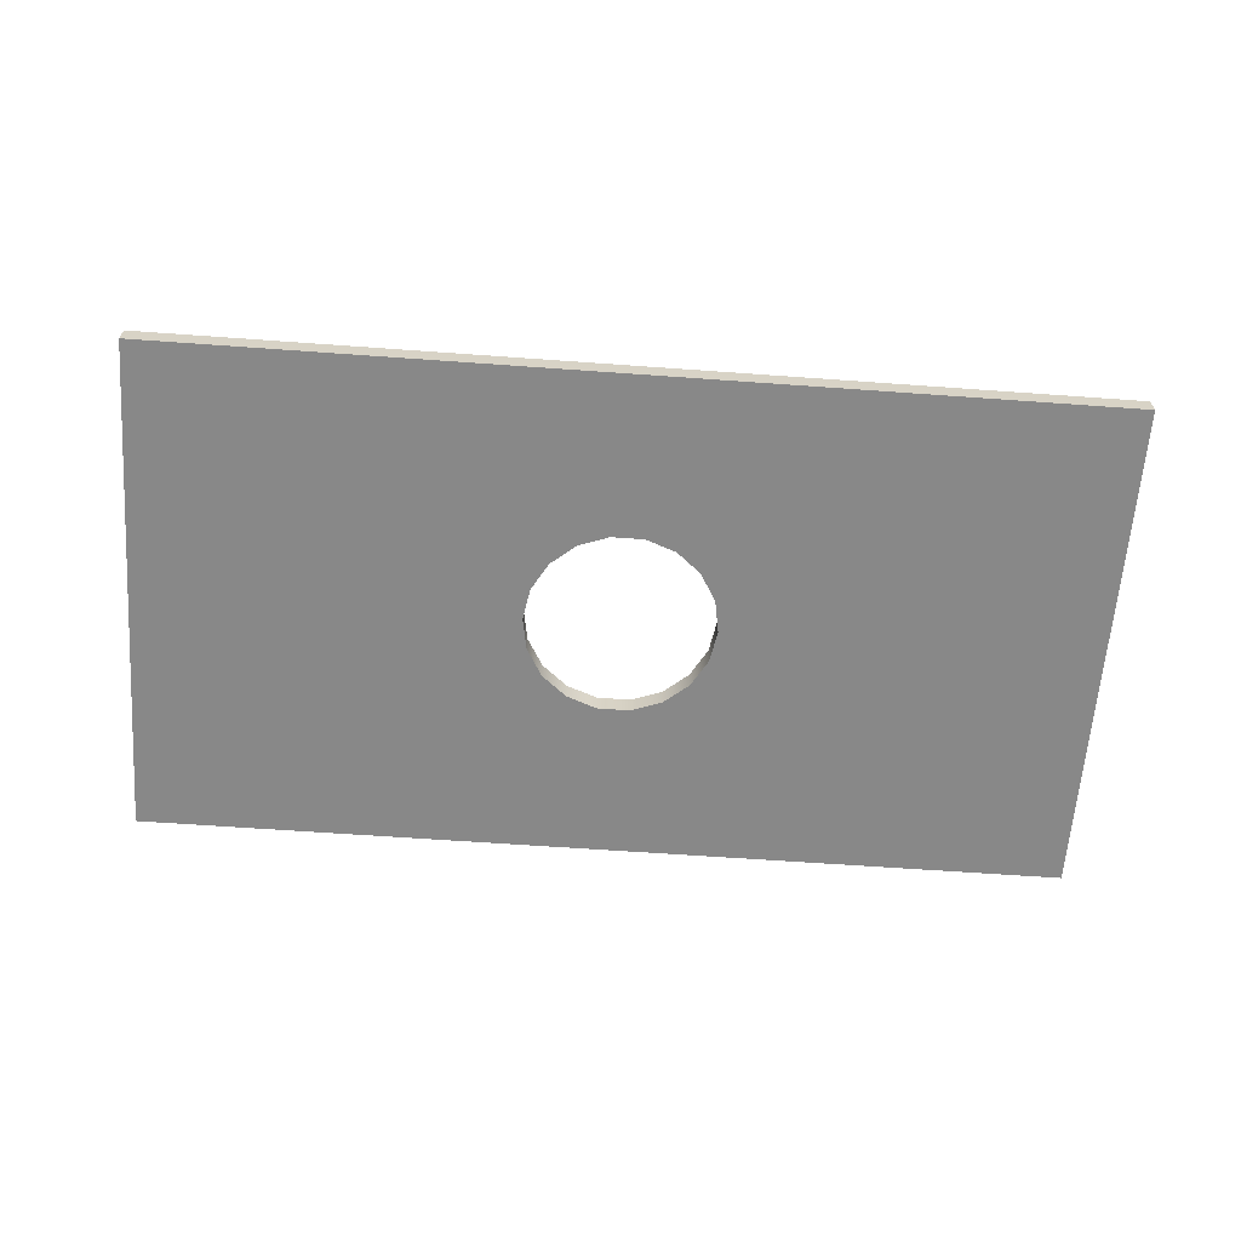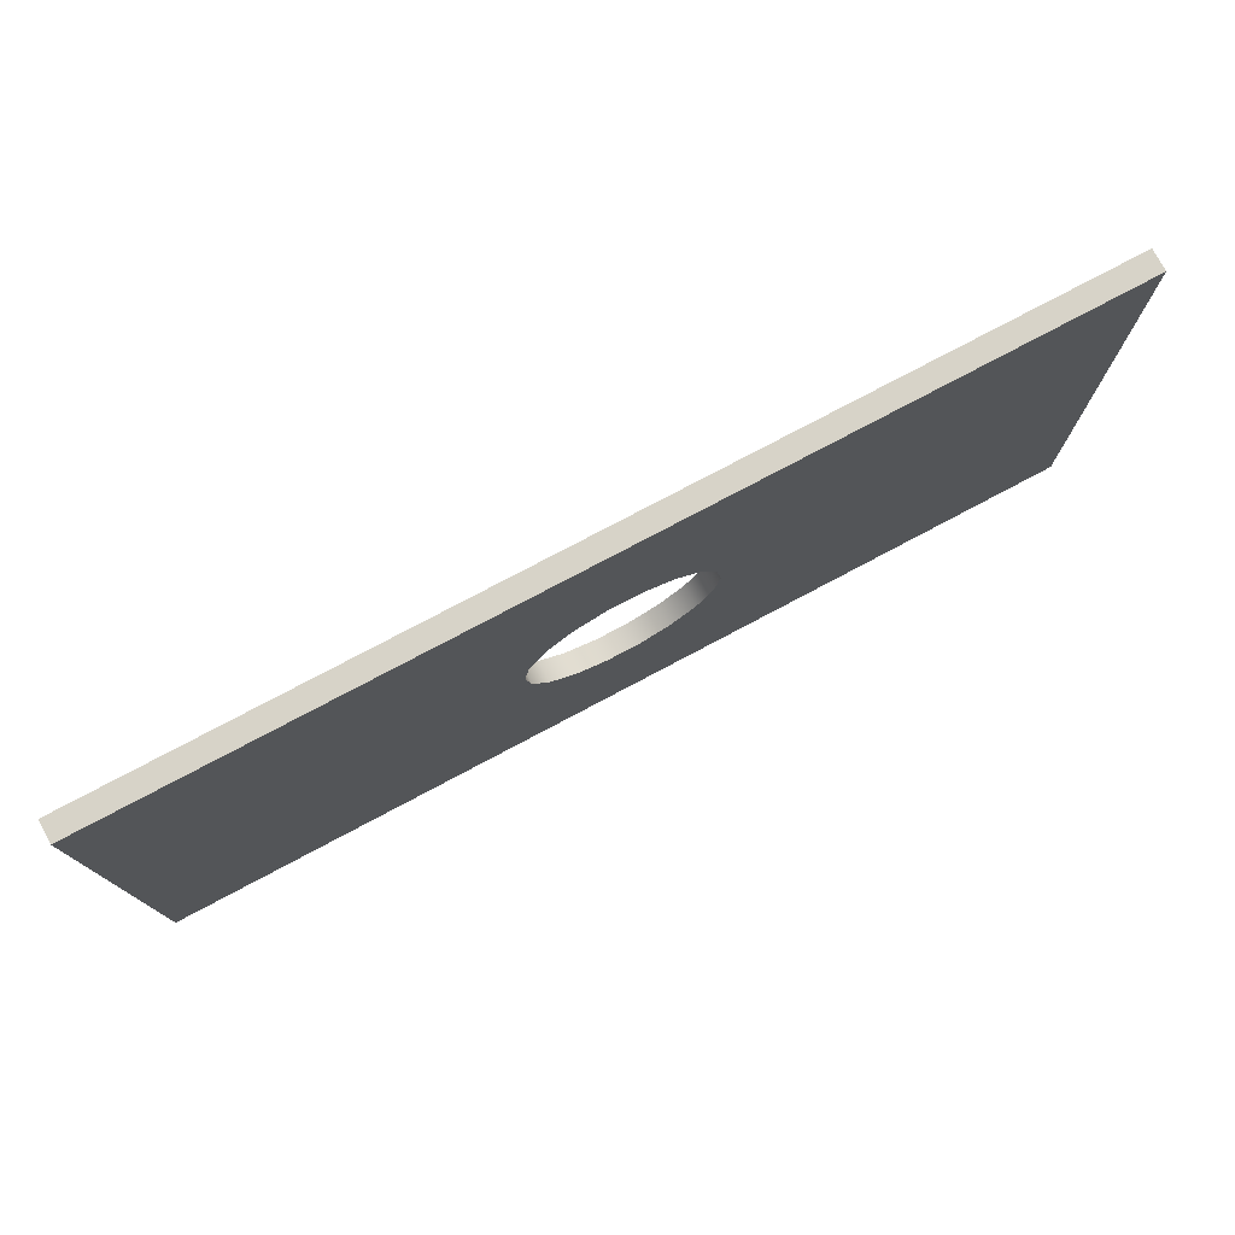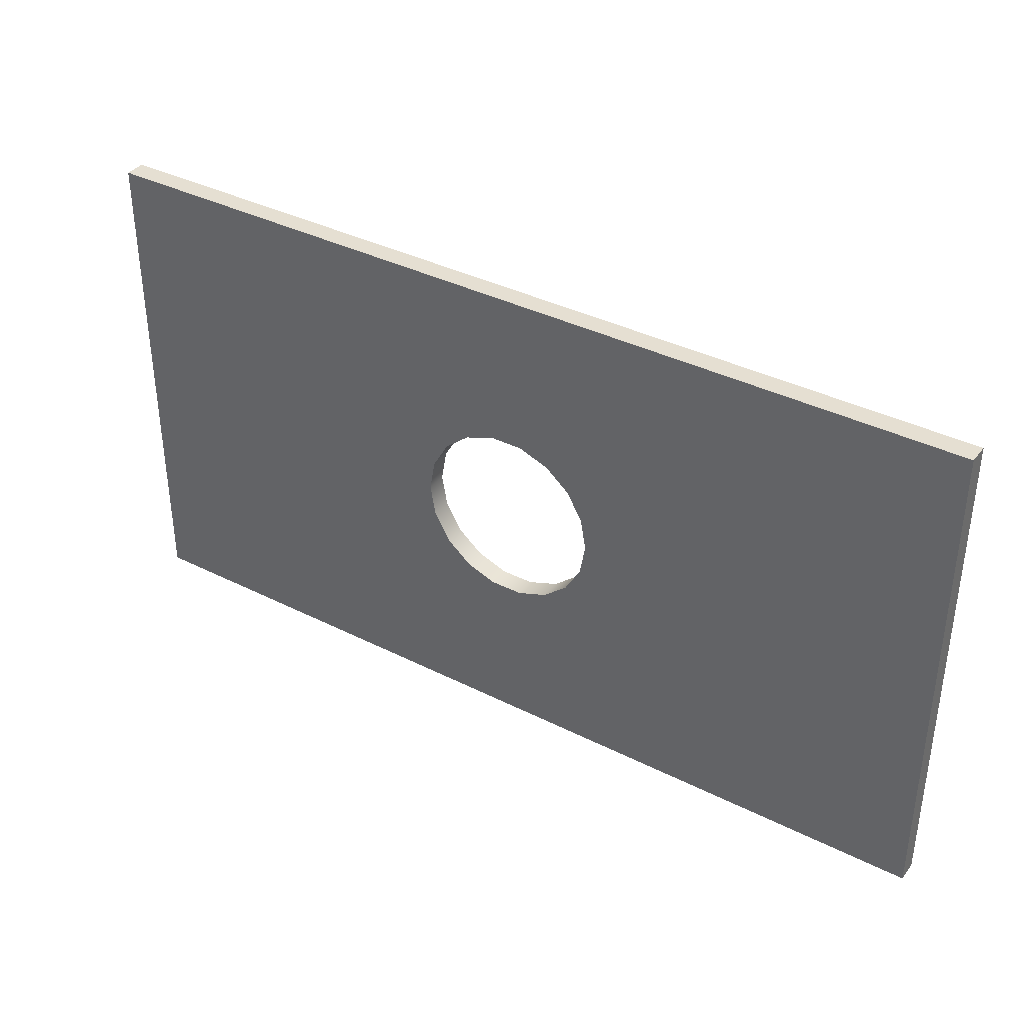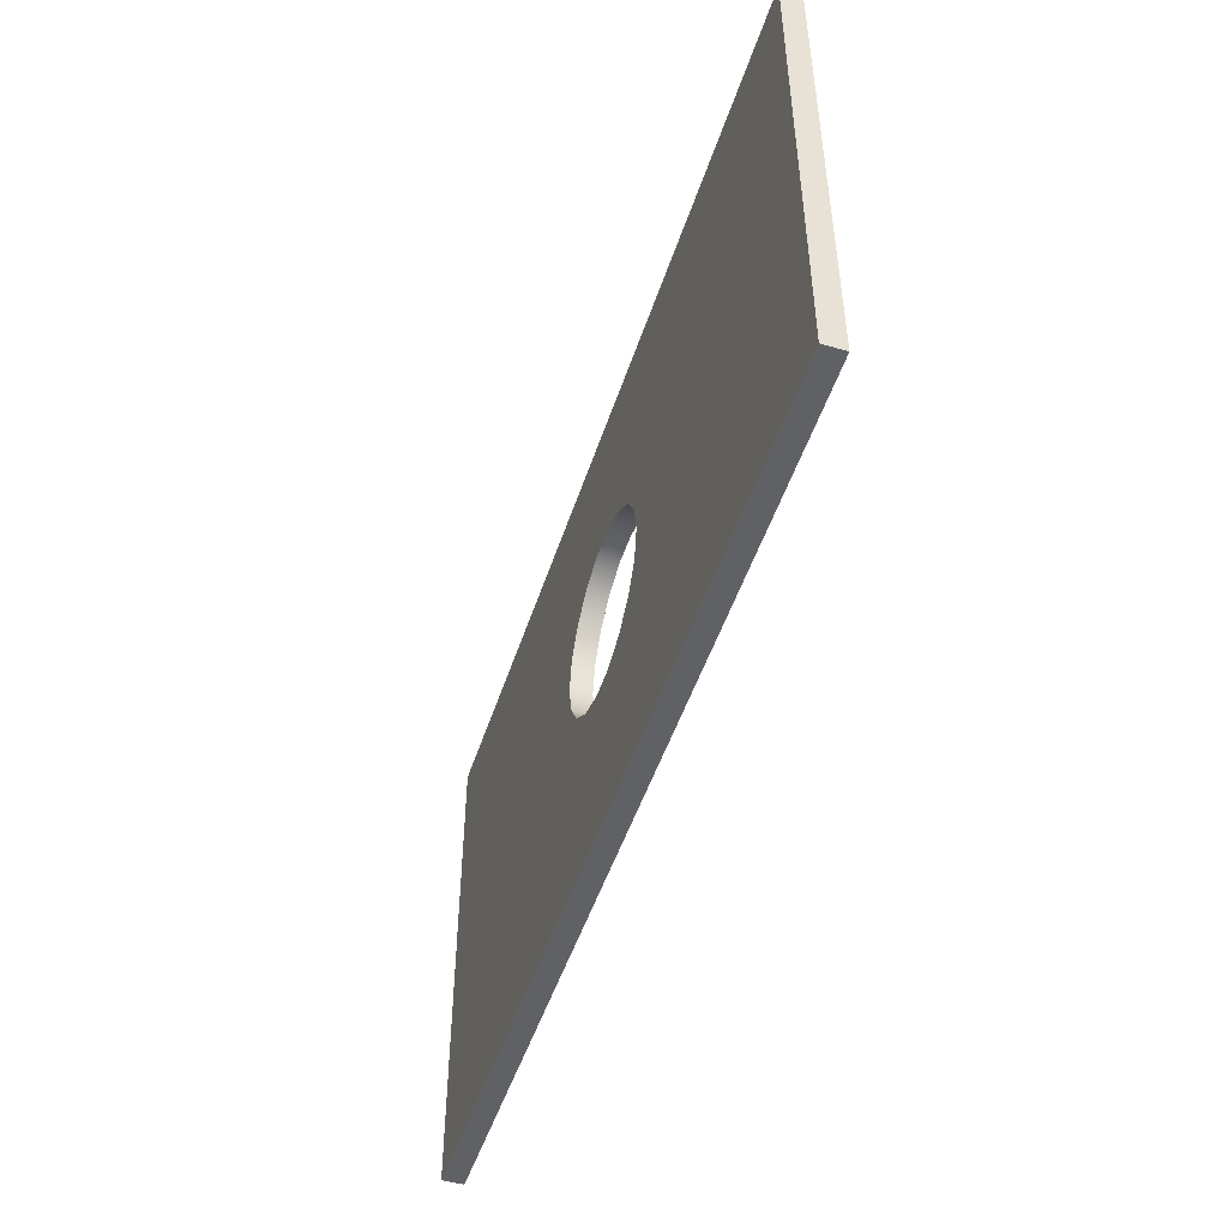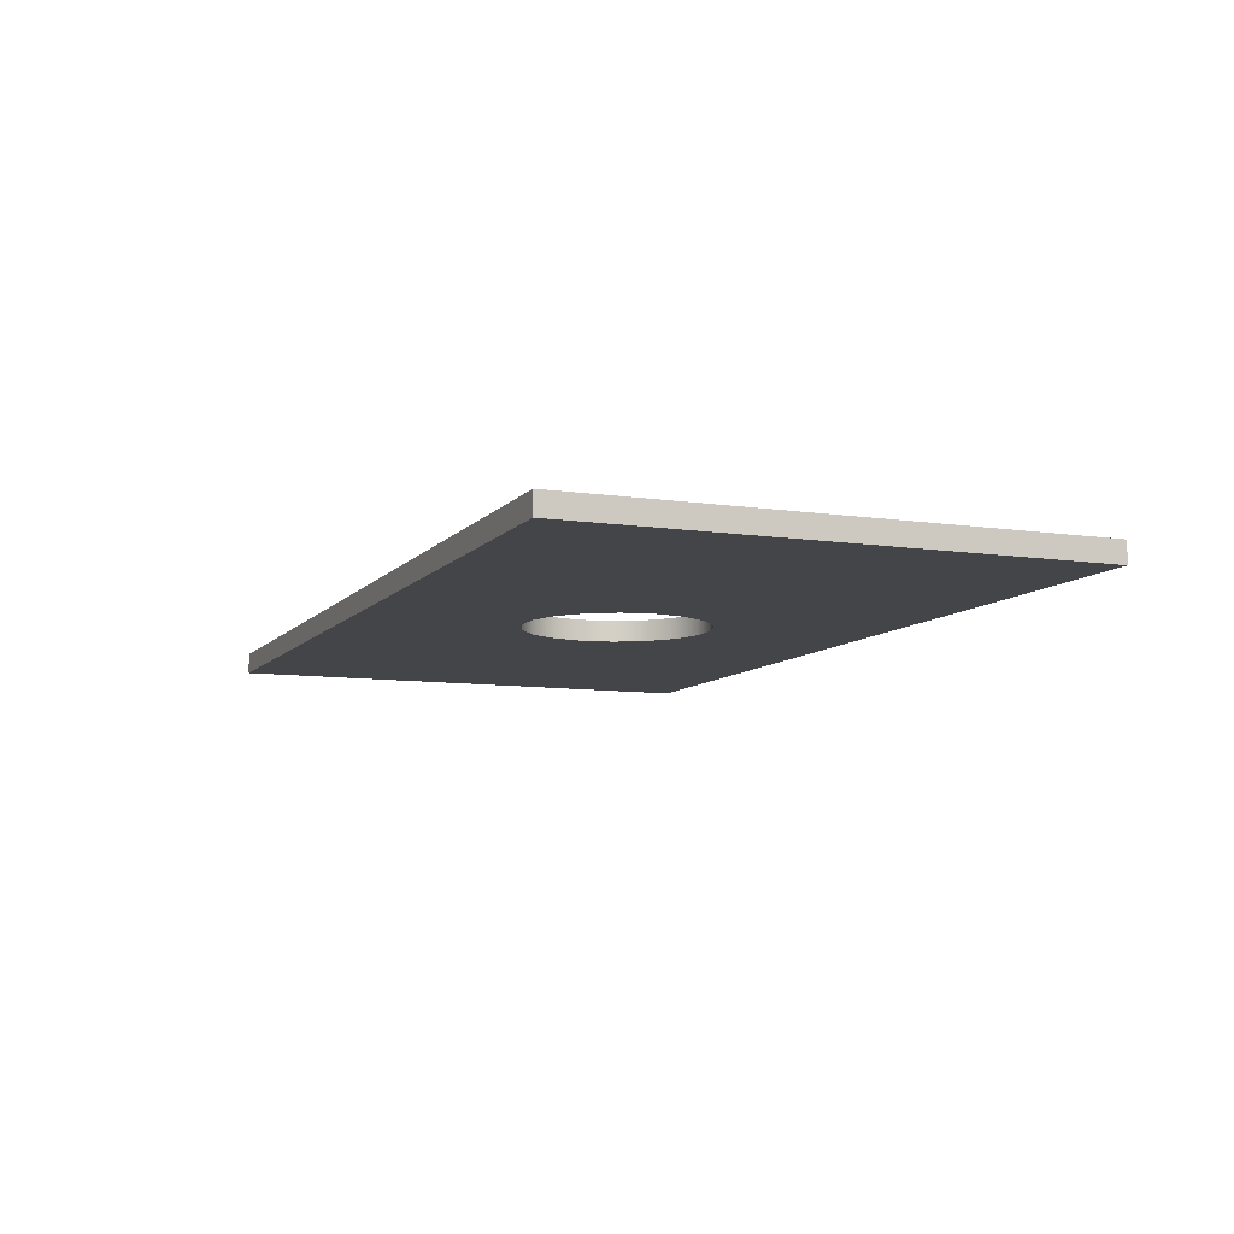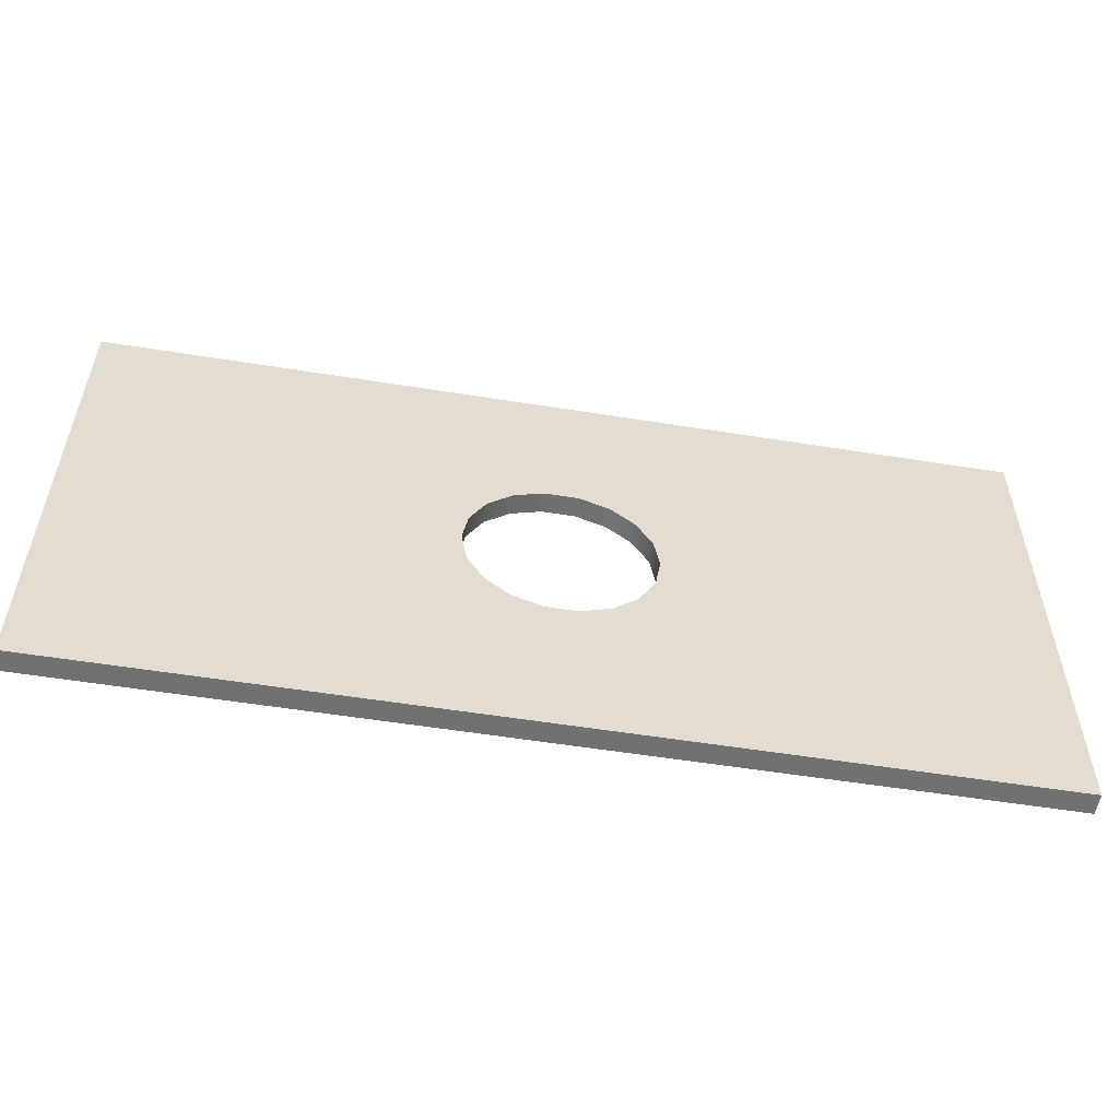
<metadata>
{"format":"obj","ext":"obj","renderer":"f3d","projection":"perspective","resolution":1024,"background":"white","views":[{"elev":-62.8,"azim":-4.2,"up":"+Y"},{"elev":76.6,"azim":152.0,"up":"+Z"},{"elev":37.3,"azim":-147.0,"up":"+Z"},{"elev":-49.5,"azim":72.2,"up":"+Z"},{"elev":-8.9,"azim":67.9,"up":"+Y"},{"elev":-55.1,"azim":170.4,"up":"+Z"}]}
</metadata>
<code>
v -27.5 -1.114 -15
v -27.5 0.1358 -15
v -13.75 -1.114 -15
v -13.75 0.1358 -15
v 0 -1.114 -15
v 0 0.1358 -15
v 13.75 -1.114 -15
v 13.75 0.1358 -15
v 27.5 -1.114 -15
v 27.5 0.1358 -15
v 27.5 -1.114 0
v 27.5 0.1358 0
v 27.5 -1.114 15
v 27.5 0.1358 15
v 13.75 -1.114 15
v 13.75 0.1358 15
v 0 -1.114 15
v 0 0.1358 15
v -13.75 -1.114 15
v -13.75 0.1358 15
v -27.5 -1.114 15
v -27.5 0.1358 15
v -27.5 -1.114 0
v -27.5 0.1358 0
v -13.75 0.1358 0
v 13.75 0.1358 0
v -13.75 -1.114 0
v 13.75 -1.114 0
v -5.5 0.1358 0
v 5.5 -1.114 0
v 0 -1.114 5.416
v 5.5 0.1358 0
v 0 -1.114 -5.416
v 0 0.1358 5.416
v -5.5 -1.114 0
v 0 0.1358 -5.416
v -5.168 0.1358 -1.881
v 2.75 0.1358 -4.763
v -2.75 0.1358 -4.763
v -4.213 0.1358 -3.535
v -0.9551 0.1358 -5.416
v -0.9551 0.1358 5.416
v 0.9551 0.1358 -5.416
v -4.213 0.1358 3.535
v 4.213 0.1358 -3.535
v 5.168 0.1358 -1.881
v 5.168 0.1358 1.881
v 4.213 0.1358 3.535
v -2.75 0.1358 4.763
v 0.9551 0.1358 5.416
v -5.168 0.1358 1.881
v -0.9551 -1.114 5.416
v -2.75 -1.114 4.763
v 2.75 0.1358 4.763
v -5.168 -1.114 1.881
v 5.168 -1.114 1.881
v 4.213 -1.114 3.535
v 2.75 -1.114 4.763
v -4.213 -1.114 3.535
v 0.9551 -1.114 5.416
v -5.168 -1.114 -1.881
v -4.213 -1.114 -3.535
v -2.75 -1.114 -4.763
v -0.9551 -1.114 -5.416
v 0.9551 -1.114 -5.416
v 2.75 -1.114 -4.763
v 4.213 -1.114 -3.535
v 5.168 -1.114 -1.881
v -0.9551 0.1358 -5.416
v 5.168 0.1358 -1.881
v 5.5 0.1358 0
v 4.213 0.1358 3.535
v 2.75 0.1358 4.763
v -4.213 0.1358 3.535
v 5.168 0.1358 1.881
v -4.213 -1.114 3.535
v -5.5 -1.114 0
v 0.9551 0.1358 5.416
v -0.9551 -1.114 5.416
v -2.75 -1.114 4.763
v 0.9551 -1.114 -5.416
v 5.5 -1.114 0
v -4.213 -1.114 -3.535
v 0.9551 -1.114 5.416
v 2.75 -1.114 -4.763
v 0 -1.114 -5.416
o PlayAreaCollision
f 1 2 4 3
f 3 4 6 5
f 5 6 8 7
f 7 8 10 9
f 9 10 12 11
f 11 12 14 13
f 13 14 16 15
f 15 16 18 17
f 17 18 20 19
f 19 20 22 21
f 21 22 24 23
f 23 24 2 1
f 2 24 25 4
f 36 6 4 41
f 4 25 29 37
f 4 37 40
f 39 41 4
f 4 40 39
f 32 26 8 46
f 8 6 36 43
f 45 46 8
f 8 43 38
f 38 45 8
f 8 26 12 10
f 24 22 20 25
f 51 29 25 20
f 20 18 34 42
f 44 51 20
f 20 42 49
f 20 49 44
f 50 34 18
f 54 50 18 16
f 26 32 47 16
f 48 54 16
f 48 16 47
f 26 16 14 12
f 21 23 27 19
f 52 31 17
f 27 35 55 19
f 53 52 17 19
f 59 53 19
f 59 19 55
f 30 28 15 56
f 15 17 31 60
f 57 56 15
f 15 60 58
f 15 58 57
f 15 28 11 13
f 23 1 3 27
f 35 27 3 61
f 3 5 33 64
f 62 61 3
f 3 64 63
f 63 62 3
f 33 5 7 65
f 7 28 30 68
f 7 68 67
f 66 65 7
f 7 67 66
f 28 7 9 11
f 71 82 56 75
f 75 56 57 72
f 58 73 72 57
f 84 78 73 58
f 34 78 84 31
f 31 79 42 34
f 80 49 42 79
f 76 74 49 80
f 74 76 55 51
f 51 55 77 29
f 29 77 61 37
f 37 61 83 40
f 40 83 63 39
f 39 63 64 69
f 69 64 86 36
f 43 36 86 81
f 43 81 85 38
f 38 85 67 45
f 45 67 68 70
f 70 68 82 71

</code>
